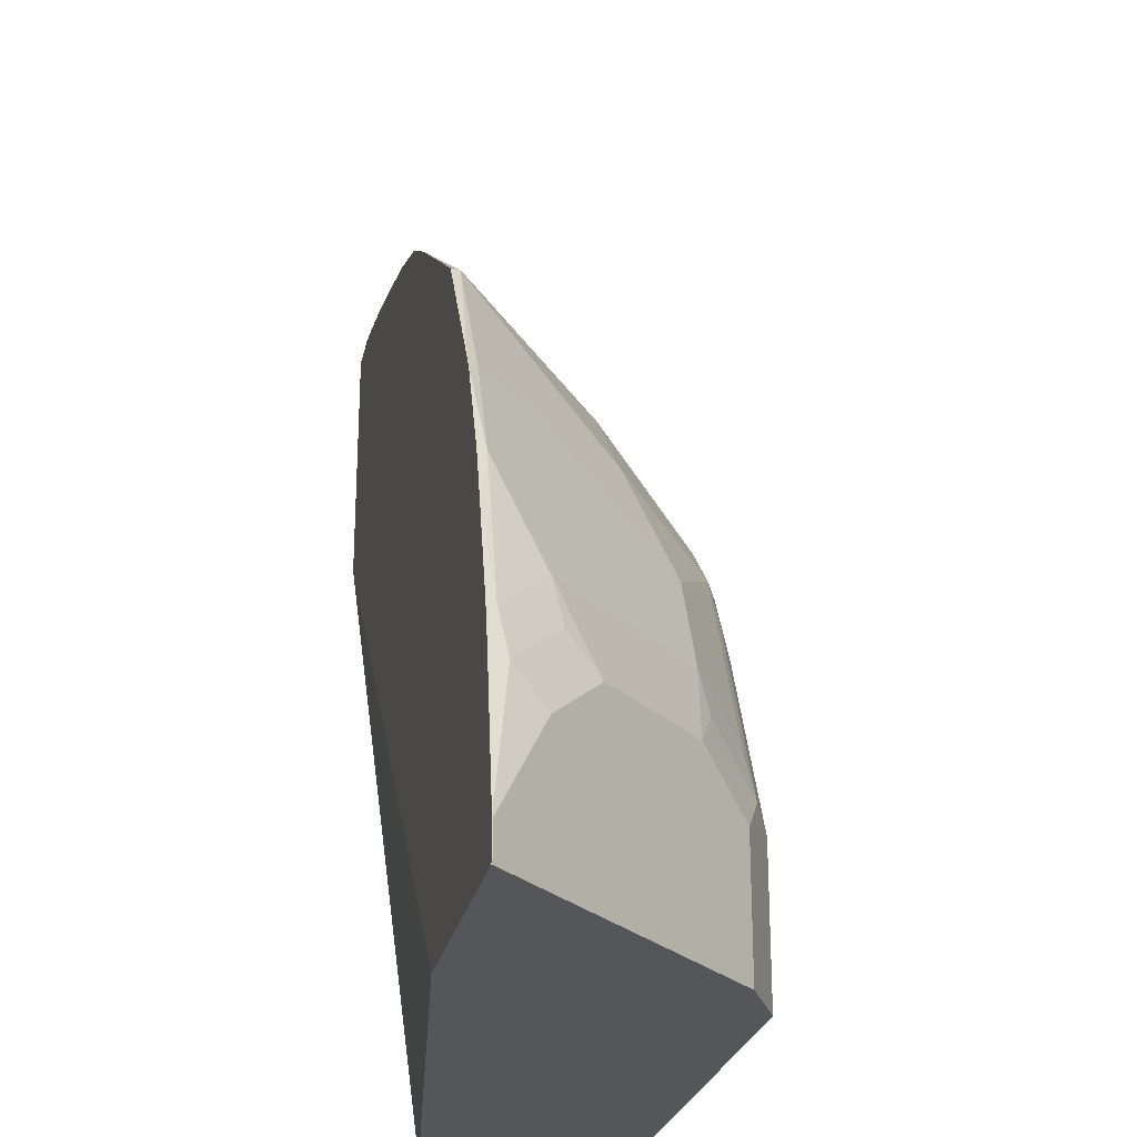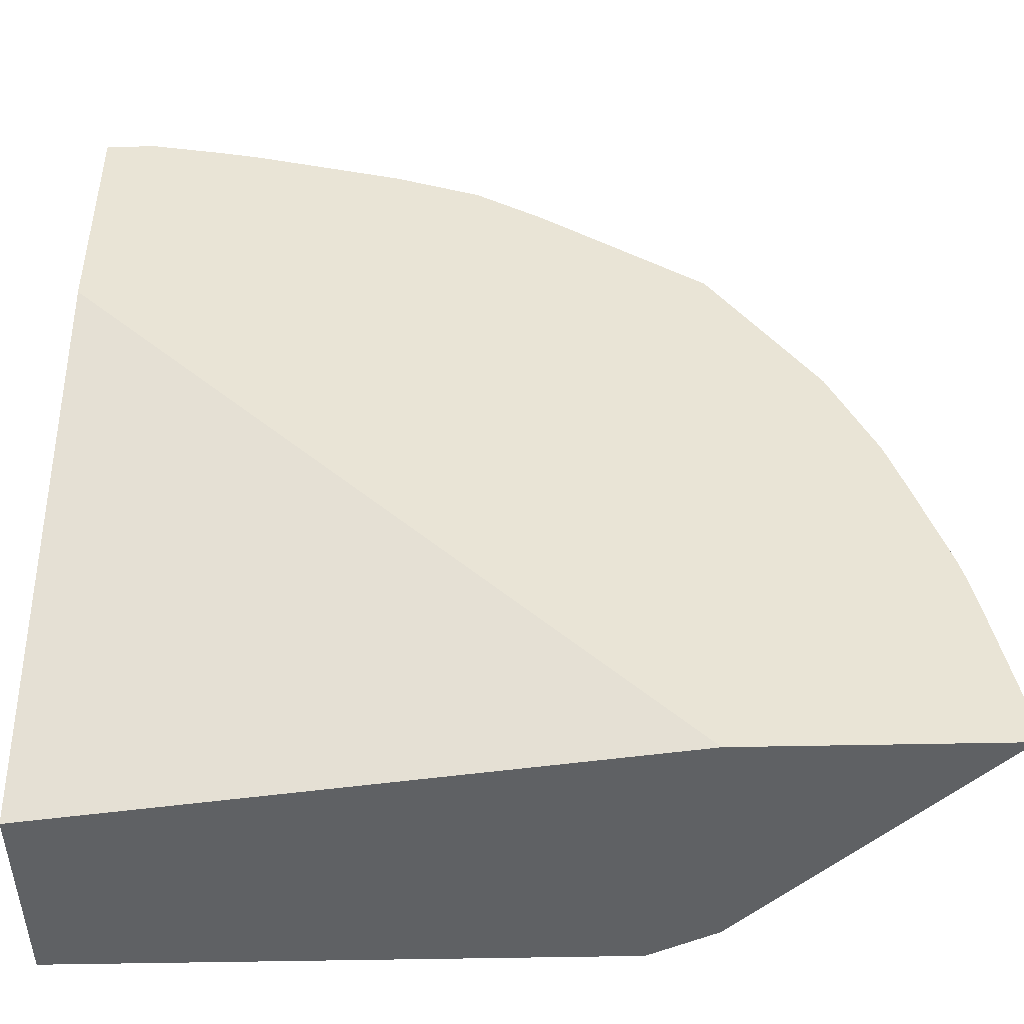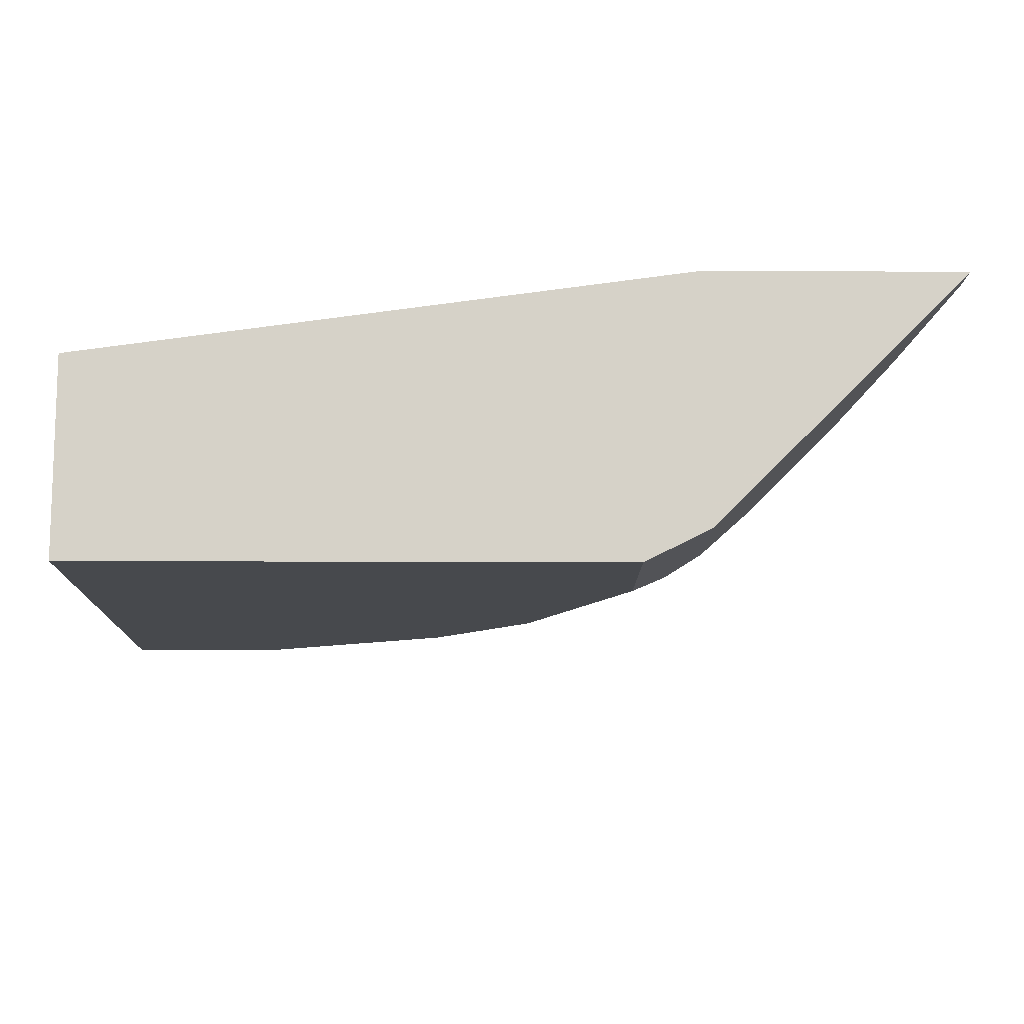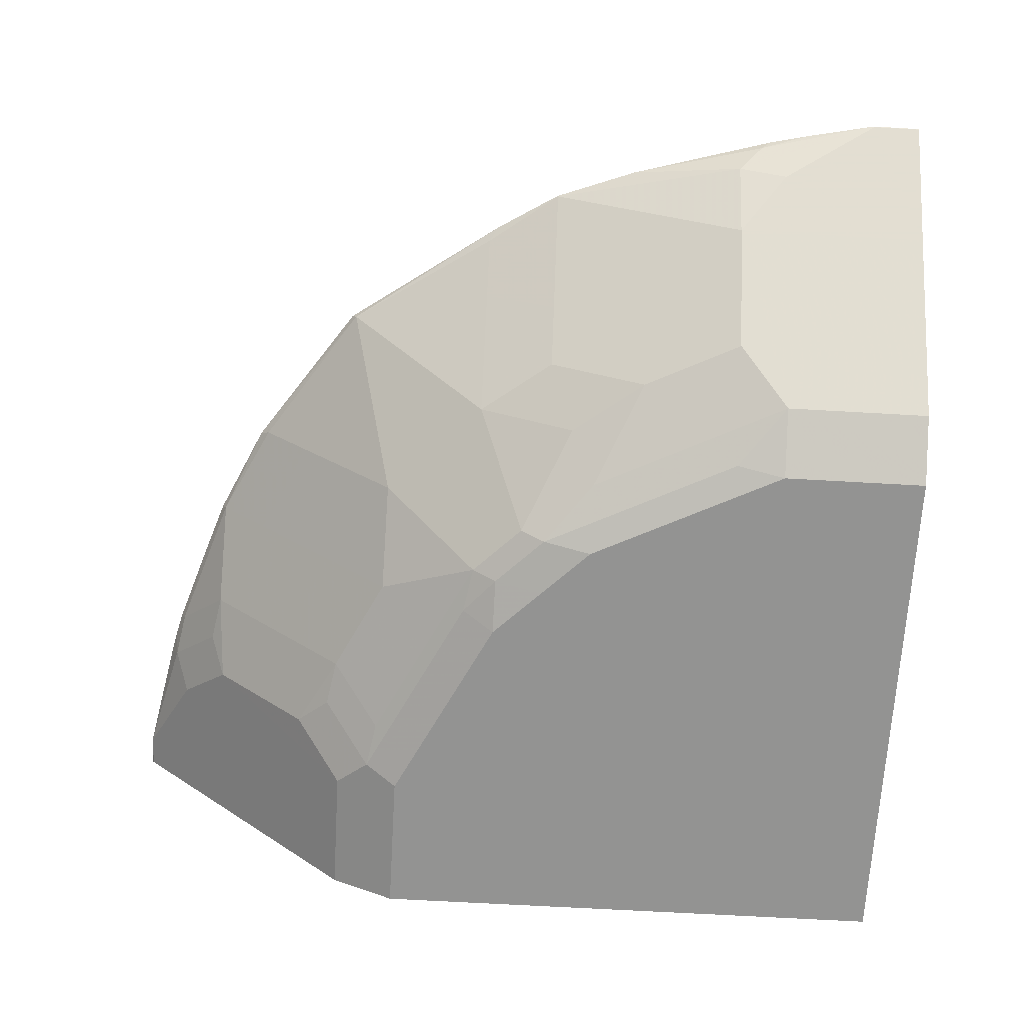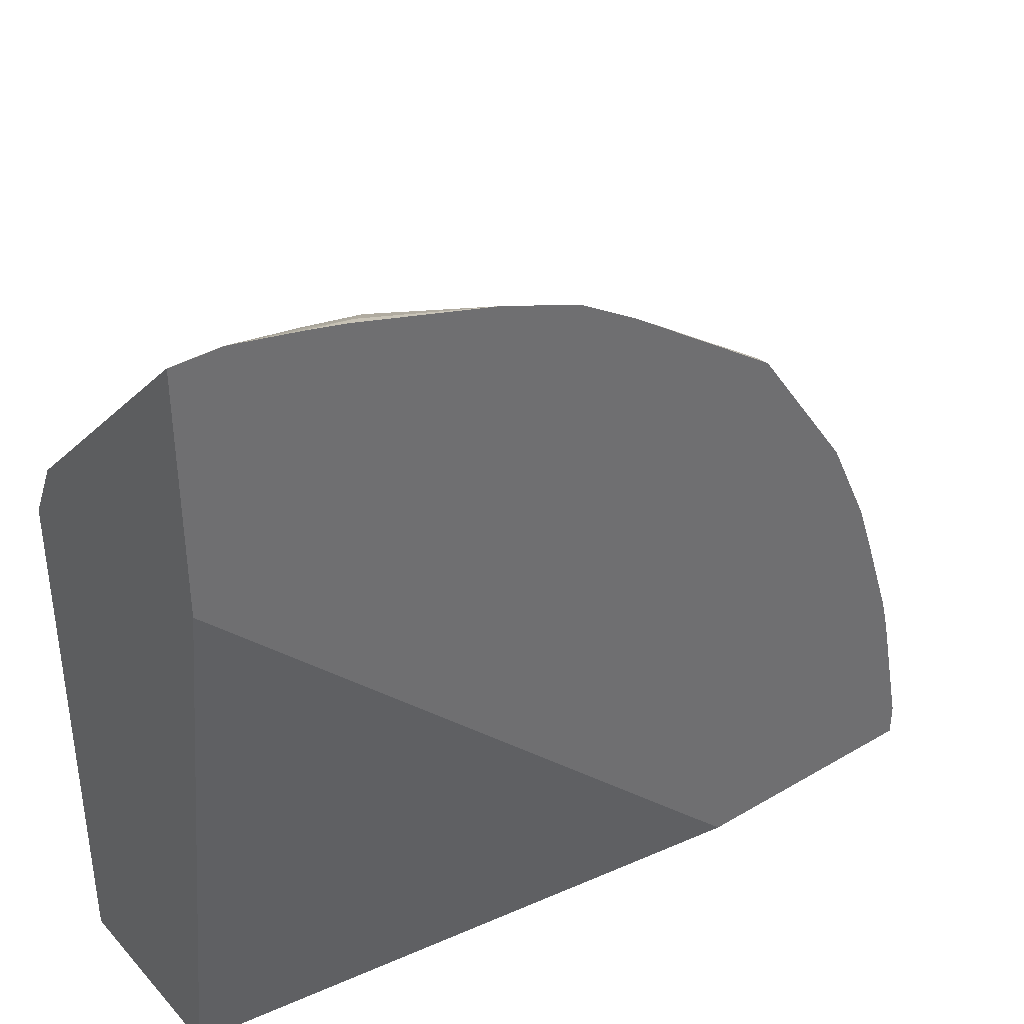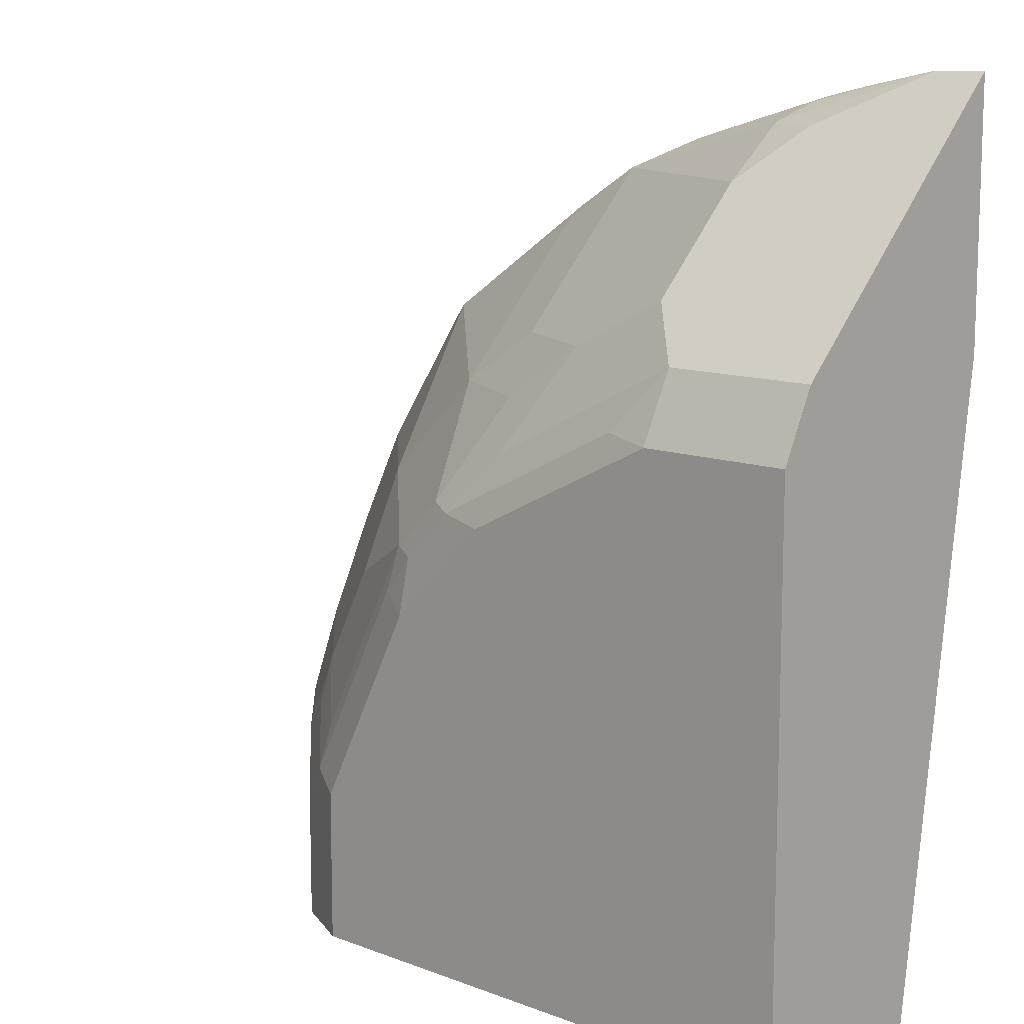
<metadata>
{"format":"obj","ext":"obj","renderer":"f3d","projection":"perspective","resolution":1024,"background":"white","views":[{"elev":-25.2,"azim":-101.6,"up":"+Z"},{"elev":-46.4,"azim":-178.6,"up":"+Z"},{"elev":-12.3,"azim":179.3,"up":"+Y"},{"elev":-66.7,"azim":-3.3,"up":"+Y"},{"elev":38.3,"azim":143.3,"up":"+Z"},{"elev":11.5,"azim":42.4,"up":"+Z"}]}
</metadata>
<code>
v -0.6125 -0.4704 -0.0001303
v -0.6122 -0.4709 -0.0001303
v -0.6125 -0.4704 0.02416
v -0.4303 -0.4704 -0.0001303
v -0.6122 -0.4709 0.02356
v -0.5416 -0.5416 -0.0001303
v -0.5769 -0.5063 0.0942
v -0.5886 -0.4827 0.1178
v -0.5948 -0.4704 0.1116
v 0.0001303 -0.4704 0.4358
v 0.0001303 -0.5298 -0.0001303
v -0.5416 -0.5416 0.1295
v -0.4356 -0.6475 -0.0001303
v -0.5828 -0.4768 0.1502
v -0.586 -0.4704 0.1485
v -0.5902 -0.4704 0.1324
v -0.5533 -0.518 0.1531
v -0.5474 -0.5122 0.1855
v 0.0001303 -0.4704 0.6125
v 0.0001303 -0.6706 -0.0001303
v -0.4356 -0.6475 0.0942
v -0.4709 -0.6122 0.1295
v -0.4415 -0.6181 0.1855
v -0.3885 -0.6711 -0.0001303
v -0.5641 -0.4704 0.2152
v -0.5474 -0.4768 0.2561
v -0.5121 -0.5122 0.2561
v -0.03537 -0.4704 0.6125
v 0.0001303 -0.4709 0.6123
v 0.0001303 -0.6711 -7.038e-05
v -4.956e-05 -0.6711 -0.0001303
v -0.412 -0.6593 0.1178
v -0.4474 -0.624 0.1531
v -0.3885 -0.6711 0.106
v -0.4062 -0.6534 0.1502
v -0.4062 -0.6181 0.2561
v -0.5507 -0.4704 0.2545
v -0.5121 -0.4768 0.3267
v -0.5186 -0.4704 0.3235
v -0.4768 -0.5122 0.3267
v -0.03705 -0.4704 0.6123
v -0.03537 -0.4709 0.6122
v 0.0001303 -0.4709 0.6122
v 0.0001303 -0.6711 0.3885
v -0.3414 -0.6593 0.2591
v -0.3179 -0.6711 0.2473
v -0.3355 -0.6534 0.2914
v -0.4062 -0.5828 0.3267
v -0.4415 -0.4768 0.4327
v -0.4447 -0.4704 0.431
v -0.08748 -0.4704 0.6018
v -0.1236 -0.4768 0.5916
v -0.1413 -0.4945 0.5783
v -0.106 -0.5063 0.5769
v 0.0001303 -0.5416 0.5416
v 0.0001303 -0.6475 0.4356
v -0.106 -0.6711 0.3885
v -0.3179 -0.6622 0.287
v -0.2826 -0.6711 0.2826
v -0.3003 -0.6534 0.3267
v -0.3532 -0.6004 0.3532
v -0.3355 -0.5828 0.3973
v -0.3355 -0.5122 0.468
v -0.3355 -0.4768 0.5033
v -0.329 -0.4704 0.513
v -0.1172 -0.4704 0.5948
v -0.2231 -0.4704 0.5643
v -0.1413 -0.5416 0.5416
v -0.2826 -0.4709 0.5416
v -0.106 -0.6475 0.4356
v -0.1413 -0.6622 0.3929
v -0.2473 -0.6711 0.3179
v -0.2826 -0.6622 0.3223
v -0.2473 -0.6475 0.365
v -0.2649 -0.6181 0.3973
v -0.2826 -0.5769 0.4356
v -0.2826 -0.5416 0.4709
v -0.2843 -0.4704 0.541
v -0.2826 -0.4704 0.5419
v -0.1413 -0.6122 0.4709
v -0.212 -0.6122 0.4356
f 41 53 42
f 42 53 54
f 42 54 68
f 42 68 55
f 42 55 43
f 44 56 70
f 44 70 57
f 48 62 49
f 45 58 47
f 46 59 58
f 47 58 73
f 47 73 60
f 47 60 61
f 47 61 48
f 48 61 62
f 26 40 38
f 45 46 58
f 41 52 53
f 32 45 47
f 40 48 49
f 49 63 64
f 26 38 39
f 26 39 37
f 27 36 40
f 28 41 42
f 28 42 29
f 29 42 43
f 41 51 52
f 32 35 33
f 32 46 45
f 32 47 35
f 36 48 40
f 36 47 48
f 38 40 49
f 38 49 39
f 39 49 50
f 32 34 46
f 49 64 65
f 60 62 61
f 51 66 52
f 63 69 64
f 64 69 65
f 65 69 78
f 67 79 69
f 68 80 70
f 68 69 77
f 68 77 76
f 63 77 69
f 68 76 81
f 69 79 78
f 70 80 81
f 70 81 74
f 70 74 73
f 70 73 71
f 75 81 76
f 26 27 40
f 68 81 80
f 49 65 50
f 62 77 63
f 62 75 76
f 52 66 67
f 52 67 53
f 53 68 54
f 53 67 69
f 53 69 68
f 55 68 70
f 55 70 56
f 62 76 77
f 57 70 71
f 57 73 72
f 58 59 73
f 59 72 73
f 60 73 74
f 60 74 81
f 60 81 75
f 60 75 62
f 57 71 73
f 25 26 37
f 49 62 63
f 24 59 46
f 1 11 20
f 1 20 31
f 1 31 24
f 1 24 13
f 1 13 6
f 1 6 2
f 2 6 12
f 1 4 11
f 2 12 7
f 3 5 7
f 3 7 8
f 3 8 9
f 4 10 11
f 6 13 21
f 6 21 12
f 7 12 8
f 2 7 5
f 1 10 4
f 1 19 10
f 1 28 19
f 1 2 5
f 1 5 3
f 1 3 9
f 1 9 16
f 1 16 15
f 1 15 25
f 1 25 37
f 1 37 39
f 1 39 50
f 1 50 65
f 1 65 78
f 1 78 79
f 1 79 67
f 1 67 66
f 1 66 51
f 1 51 41
f 1 41 28
f 8 14 15
f 8 15 16
f 24 46 34
f 21 33 22
f 18 27 26
f 18 36 27
f 19 28 29
f 20 30 31
f 21 32 33
f 8 16 9
f 21 34 32
f 14 26 25
f 22 33 23
f 23 35 47
f 23 47 36
f 24 31 30
f 24 30 44
f 24 44 57
f 24 57 72
f 24 72 59
f 23 33 35
f 14 18 26
f 18 23 36
f 13 34 21
f 8 12 17
f 8 17 18
f 8 18 14
f 10 19 29
f 10 29 43
f 14 25 15
f 10 55 56
f 10 56 44
f 10 43 55
f 10 30 20
f 10 20 11
f 12 18 17
f 12 21 22
f 12 22 23
f 12 23 18
f 13 24 34
f 10 44 30

</code>
